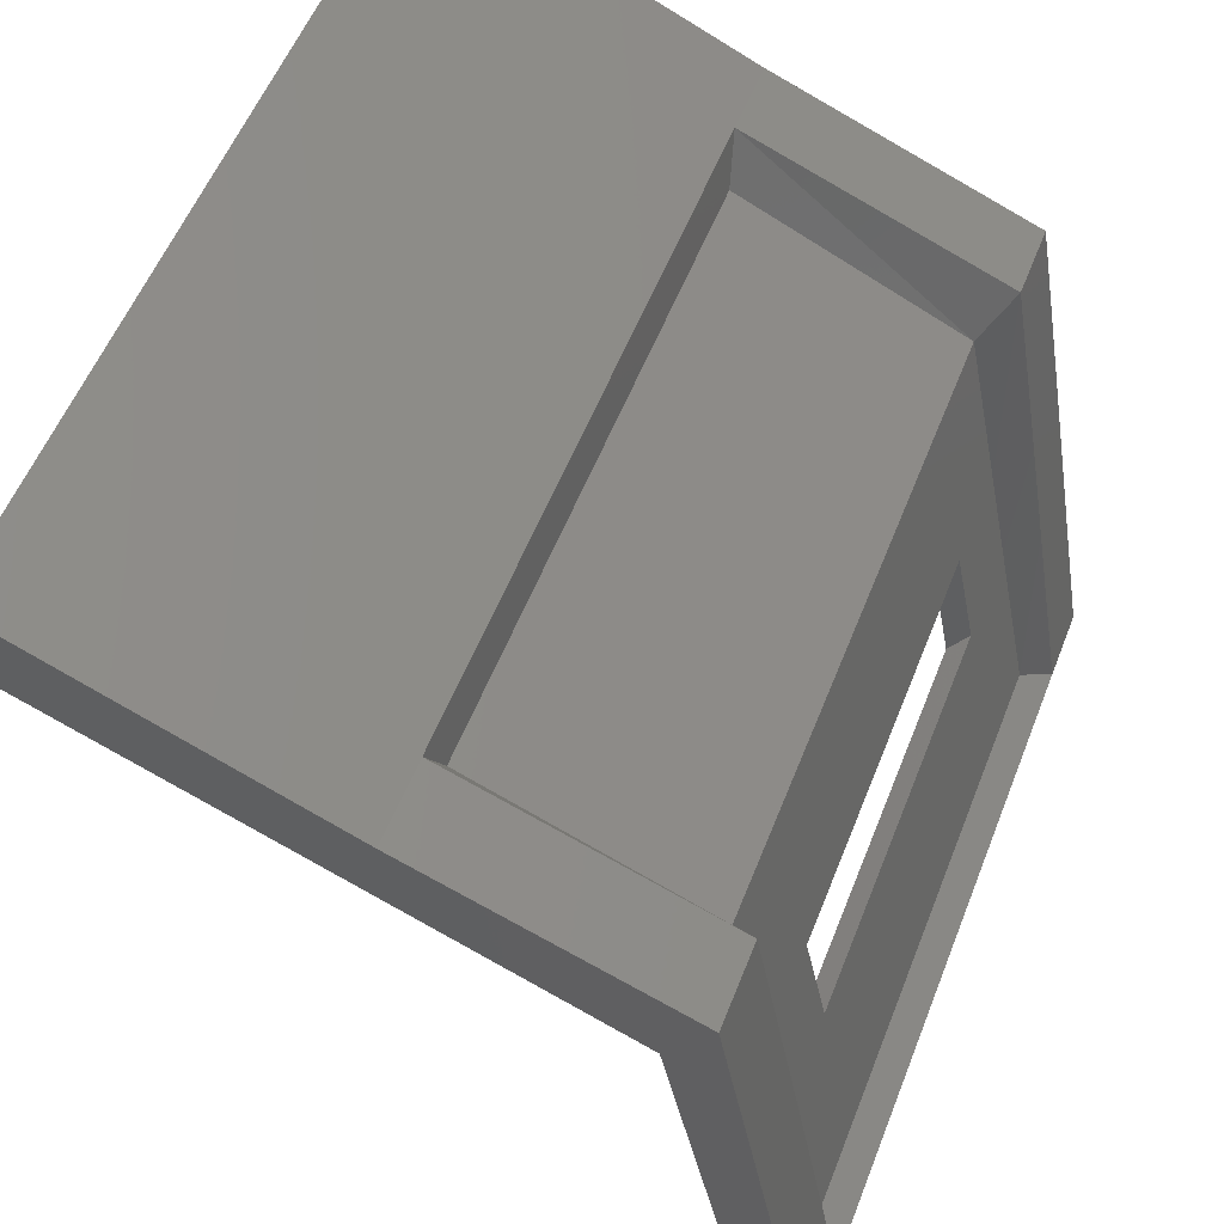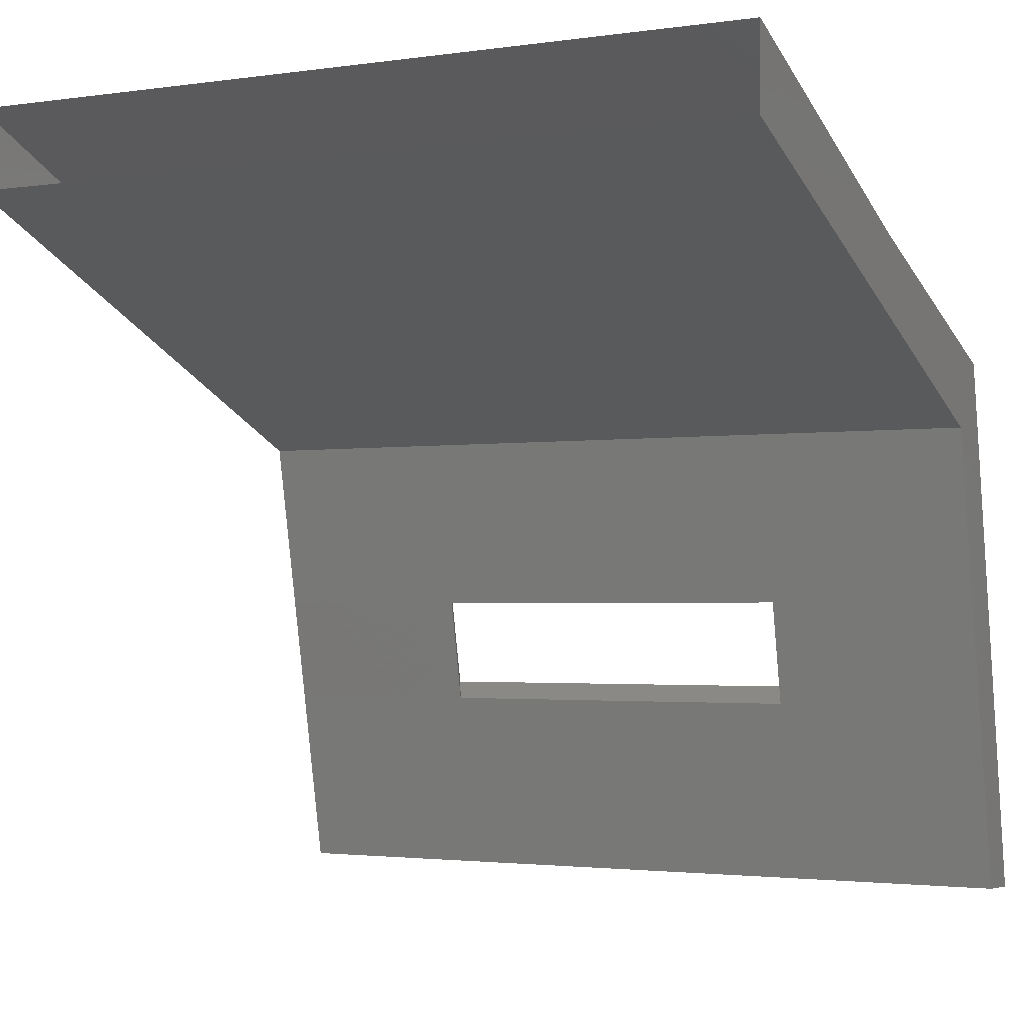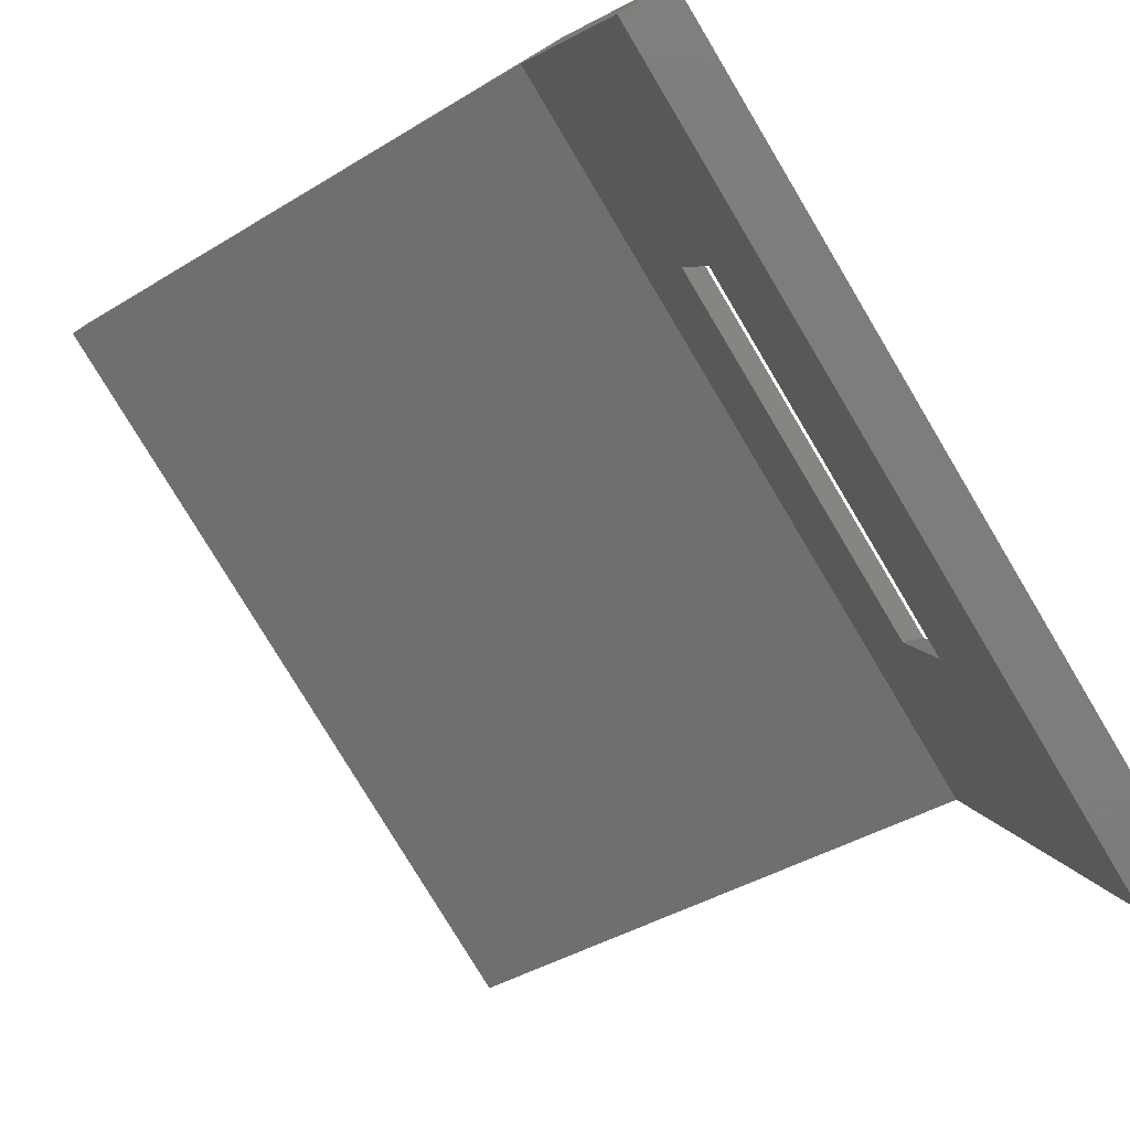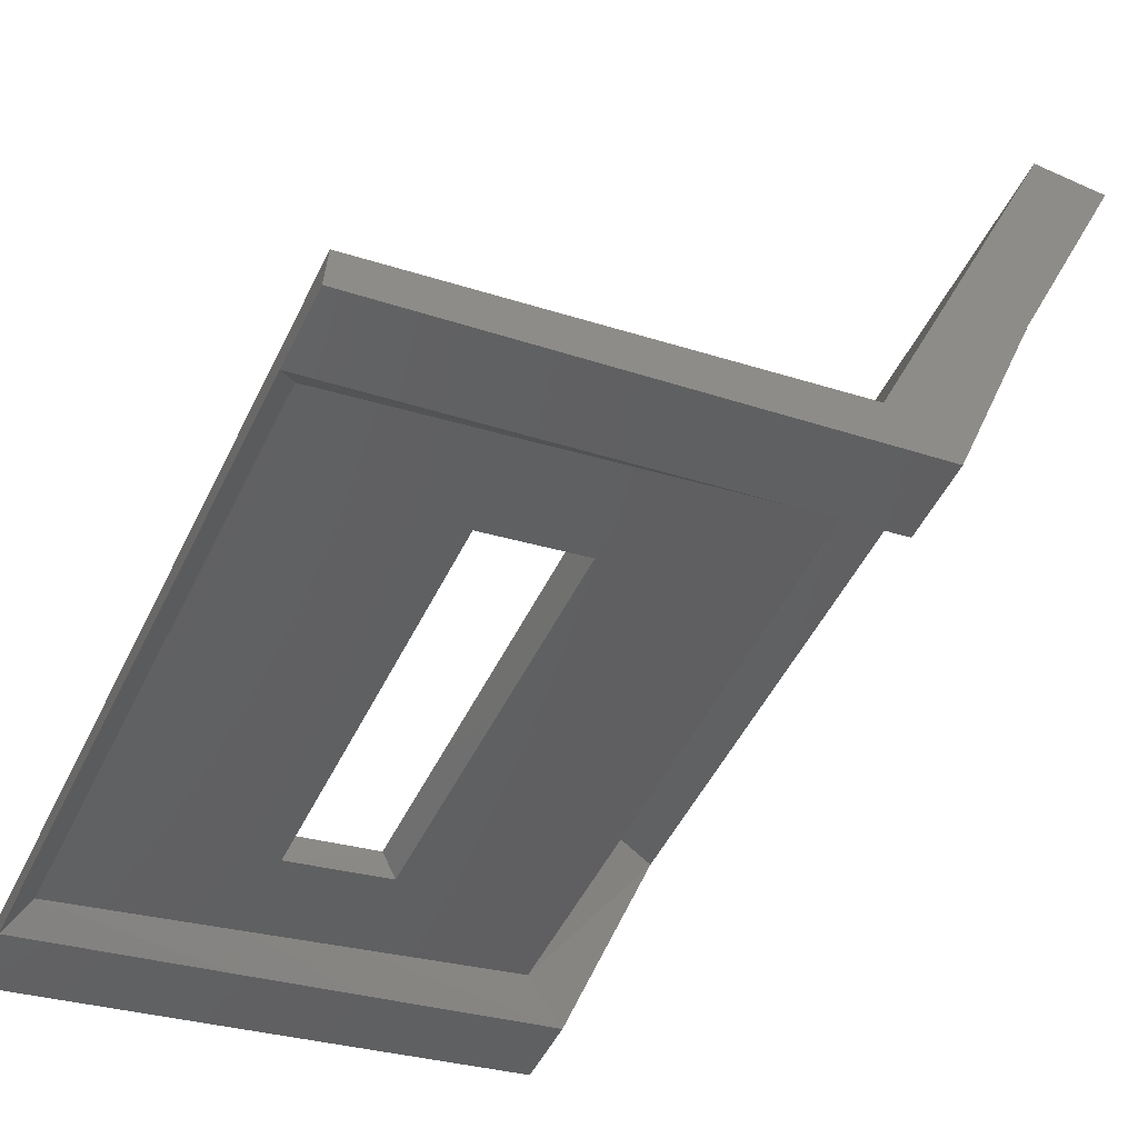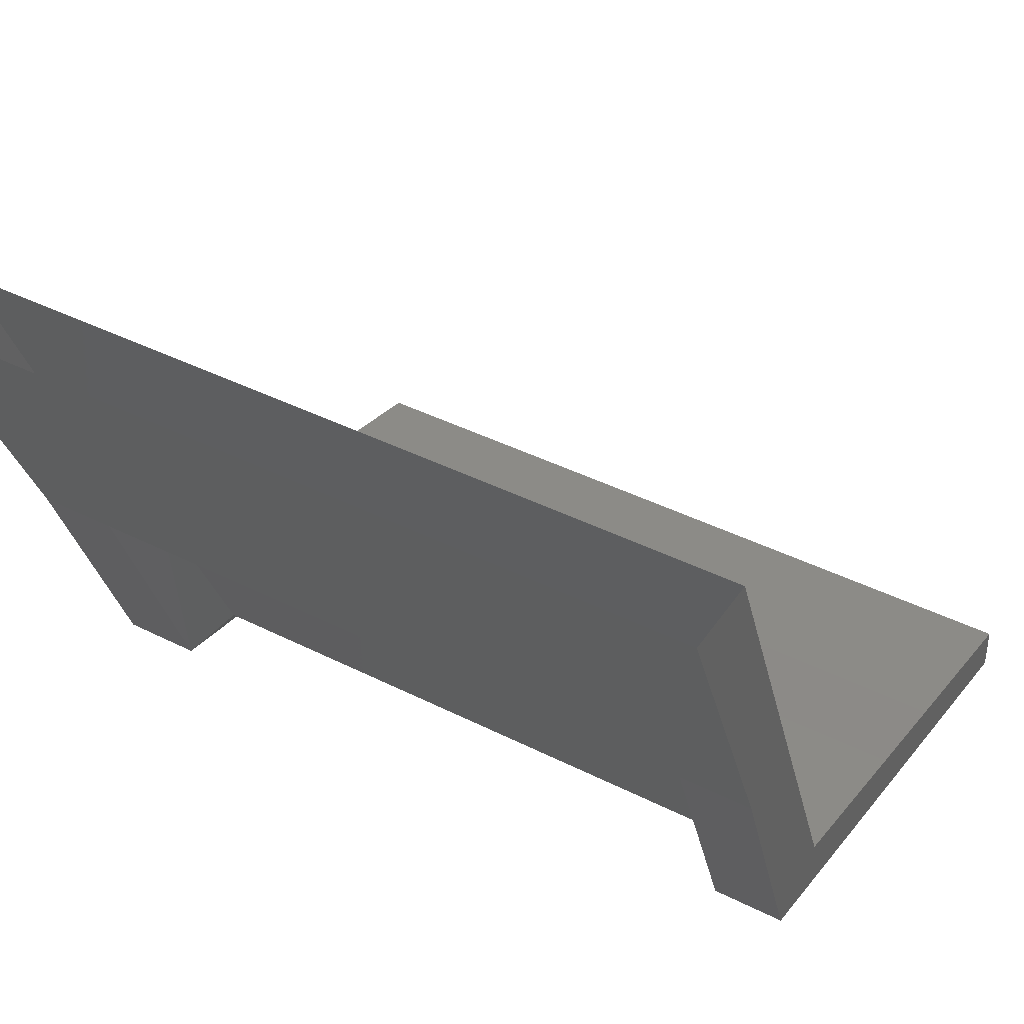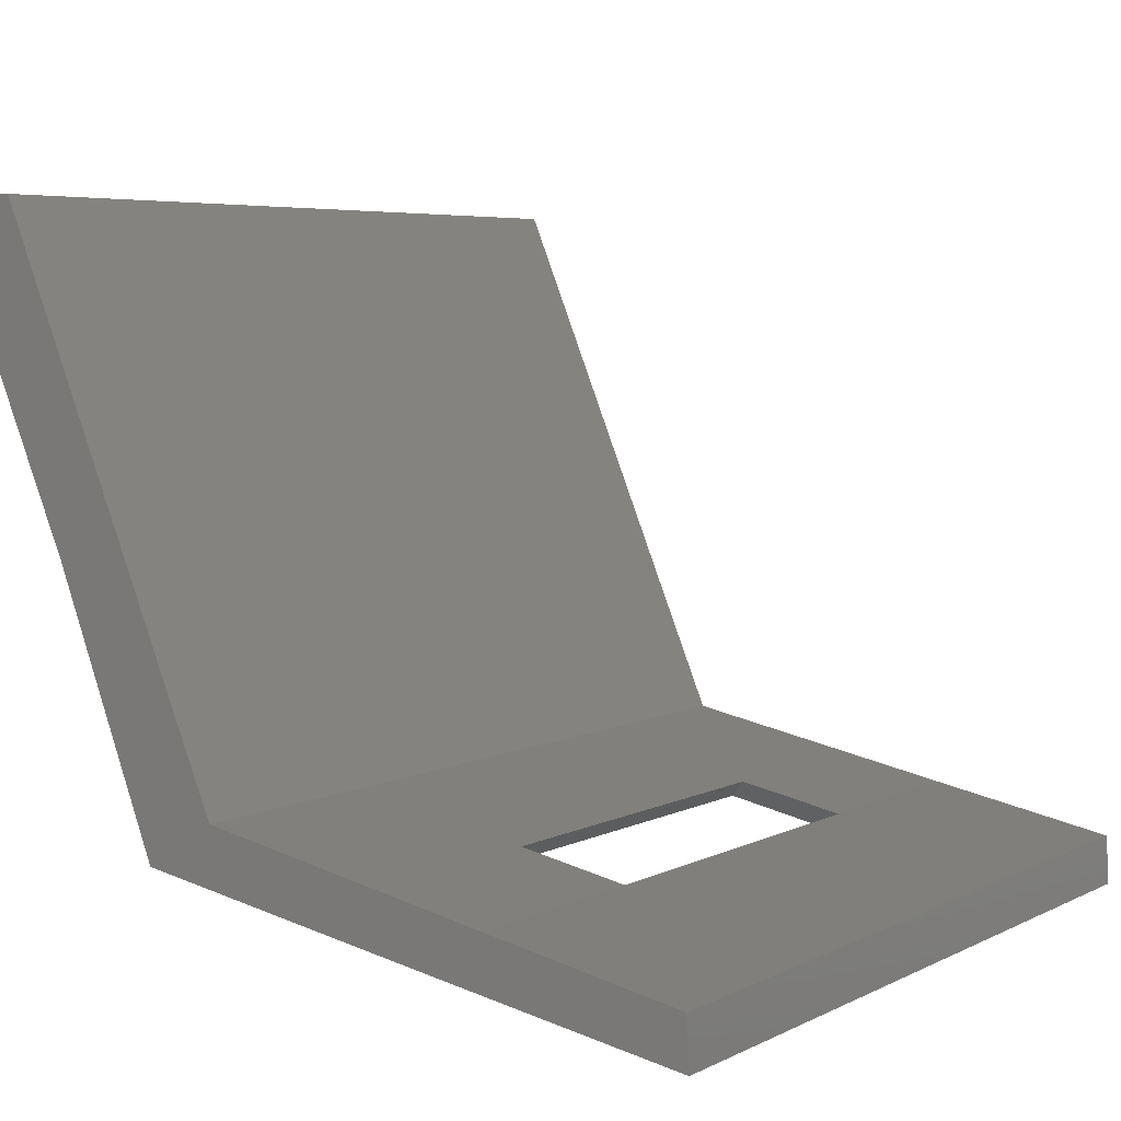
<metadata>
{"format":"stl","ext":"stl","renderer":"f3d","projection":"perspective","resolution":1024,"background":"white","views":[{"elev":56.0,"azim":111.3,"up":"+Y"},{"elev":-2.2,"azim":27.7,"up":"+Y"},{"elev":-78.4,"azim":120.9,"up":"+Y"},{"elev":-50.9,"azim":64.5,"up":"+Z"},{"elev":41.2,"azim":-148.5,"up":"+Z"},{"elev":5.4,"azim":-56.2,"up":"+Z"}]}
</metadata>
<code>
# stl→obj: 60 verts, 116 faces
v 9.5 26.81 21.75
v 9.19 27.39 21.83
v 9.5 25.6 19.03
v 9.19 26.18 18.69
v 9.5 23.47 18.59
v 9.19 23.75 18.25
v 9.5 22.17 18.33
v 9.19 22.26 17.99
v 9.5 19.91 17.87
v 9.19 19.67 17.53
v 10.48 19.67 17.53
v 17.12 19.67 17.53
v 18.11 19.67 17.53
v 17.12 22.26 17.99
v 18.11 22.26 17.99
v 17.12 23.75 18.25
v 18.11 23.75 18.25
v 17.12 26.18 18.69
v 18.11 26.18 18.69
v 17.12 27.39 21.83
v 18.11 27.39 21.83
v 18.11 29.03 25.63
v 8.305 19.67 17.53
v 8.305 19.7 18.11
v 10.69 19.7 18.11
v 15.83 19.67 17.53
v 15.62 19.7 18.11
v 18.11 19.7 18.11
v 16.82 19.91 17.87
v 16.82 22.17 18.33
v 16.82 23.47 18.59
v 16.82 25.6 19.03
v 16.82 26.81 21.75
v 8.305 29.03 25.63
v 8.305 27.39 21.83
v 8.305 26.18 18.69
v 8.305 23.75 18.25
v 8.305 22.26 17.99
v 18.11 21.96 18.55
v 15.49 21.96 18.55
v 18.11 23.25 18.81
v 15.49 23.25 18.81
v 18.11 25.37 19.22
v 8.305 25.37 19.22
v 10.69 19.91 17.87
v 15.63 19.91 17.87
v 8.305 23.25 18.81
v 8.305 21.96 18.55
v 15.63 22.17 18.33
v 15.63 23.47 18.59
v 8.305 26.71 22.43
v 8.305 28.06 25.65
v 17.12 29.03 25.63
v 9.19 29.03 25.63
v 18.11 26.71 22.43
v 18.11 28.06 25.65
v 10.82 23.25 18.81
v 10.82 21.96 18.55
v 10.69 23.47 18.59
v 10.69 22.17 18.33
f 1 2 3
f 2 3 4
f 3 4 5
f 4 5 6
f 5 6 7
f 6 7 8
f 7 8 9
f 8 9 10
f 9 10 11
f 12 13 14
f 13 14 15
f 14 15 16
f 15 16 17
f 16 17 18
f 17 18 19
f 18 19 20
f 19 20 21
f 20 21 22
f 23 10 24
f 10 24 11
f 24 11 25
f 11 25 26
f 25 26 27
f 26 27 12
f 27 12 28
f 12 28 13
f 29 12 30
f 12 30 14
f 30 14 31
f 14 31 16
f 31 16 32
f 16 32 18
f 32 18 33
f 18 33 20
f 34 2 35
f 2 35 4
f 35 4 36
f 4 36 6
f 36 6 37
f 6 37 8
f 37 8 38
f 8 38 23
f 28 27 39
f 27 39 40
f 39 40 41
f 40 41 42
f 41 42 43
f 42 43 44
f 9 45 11
f 45 11 46
f 11 46 26
f 46 26 29
f 26 29 12
f 36 44 37
f 44 37 47
f 37 47 38
f 47 38 48
f 38 48 24
f 13 28 15
f 28 15 39
f 15 39 17
f 39 17 41
f 17 41 43
f 46 29 49
f 29 49 30
f 49 30 50
f 30 50 31
f 50 31 32
f 36 44 35
f 44 35 51
f 35 51 34
f 51 34 52
f 22 53 20
f 53 20 54
f 20 54 2
f 54 2 34
f 43 19 55
f 19 55 21
f 55 21 56
f 21 56 22
f 47 57 48
f 57 48 58
f 48 58 24
f 58 24 25
f 3 59 5
f 59 5 60
f 5 60 7
f 60 7 9
f 9 60 45
f 60 45 49
f 45 49 46
f 42 57 50
f 57 50 59
f 55 56 51
f 56 51 52
f 1 3 33
f 3 33 32
f 47 44 57
f 44 57 42
f 58 60 40
f 60 40 49
f 59 60 57
f 60 57 58
f 51 55 44
f 55 44 43
f 25 58 27
f 58 27 40
f 20 33 2
f 33 2 1
f 42 40 50
f 40 50 49
f 3 59 32
f 59 32 50
f 24 38 23
f 43 17 19
f 10 23 8

</code>
